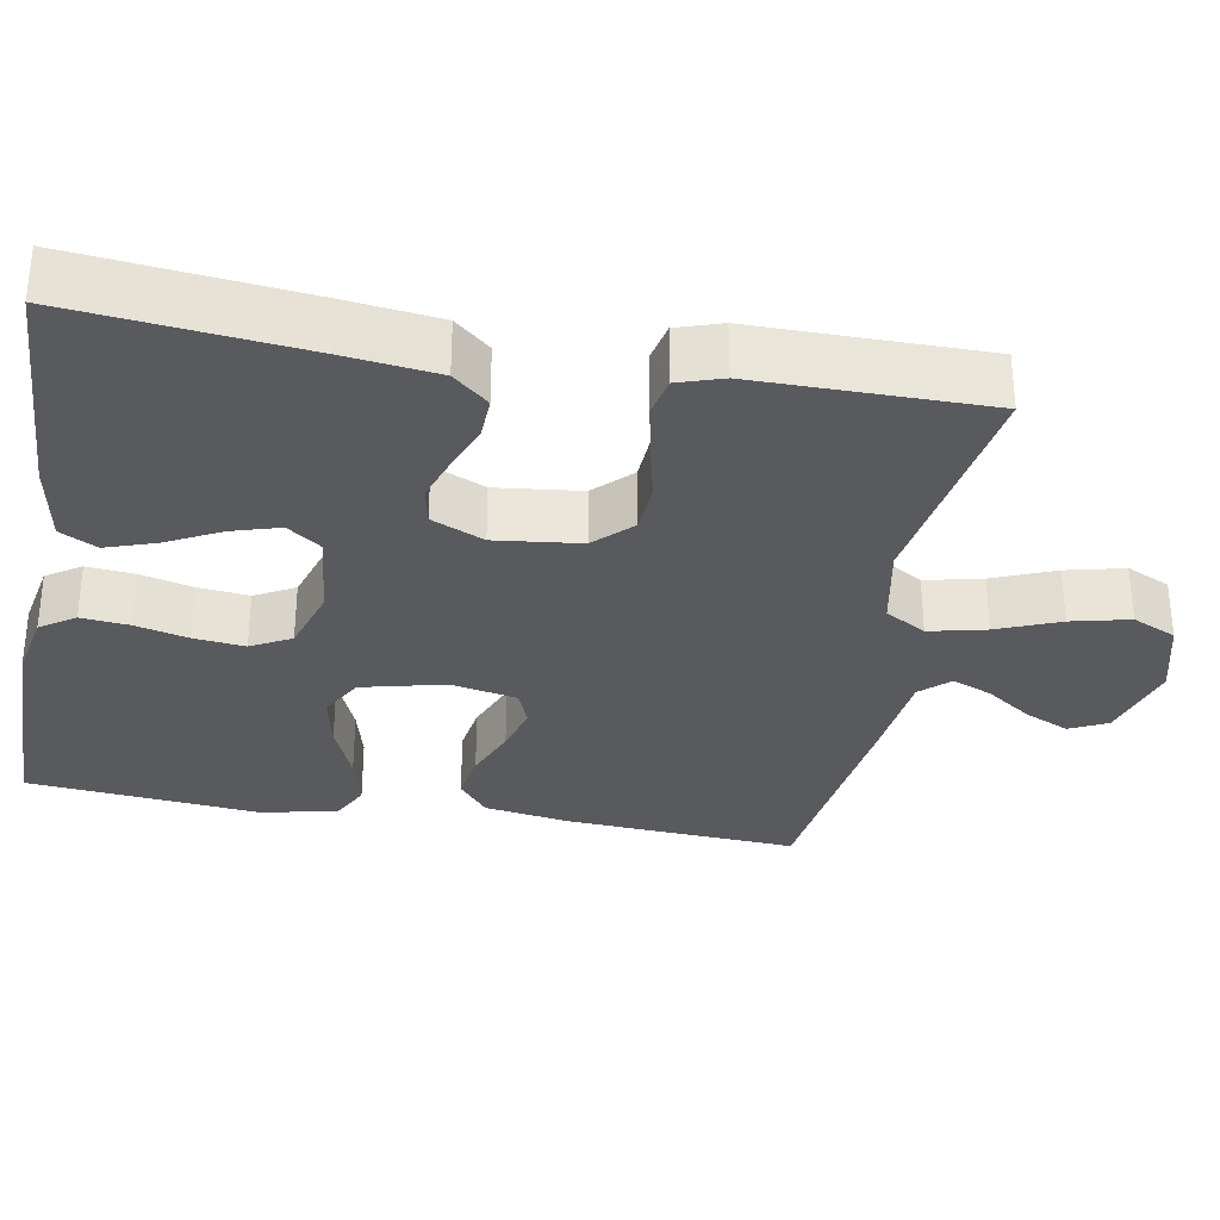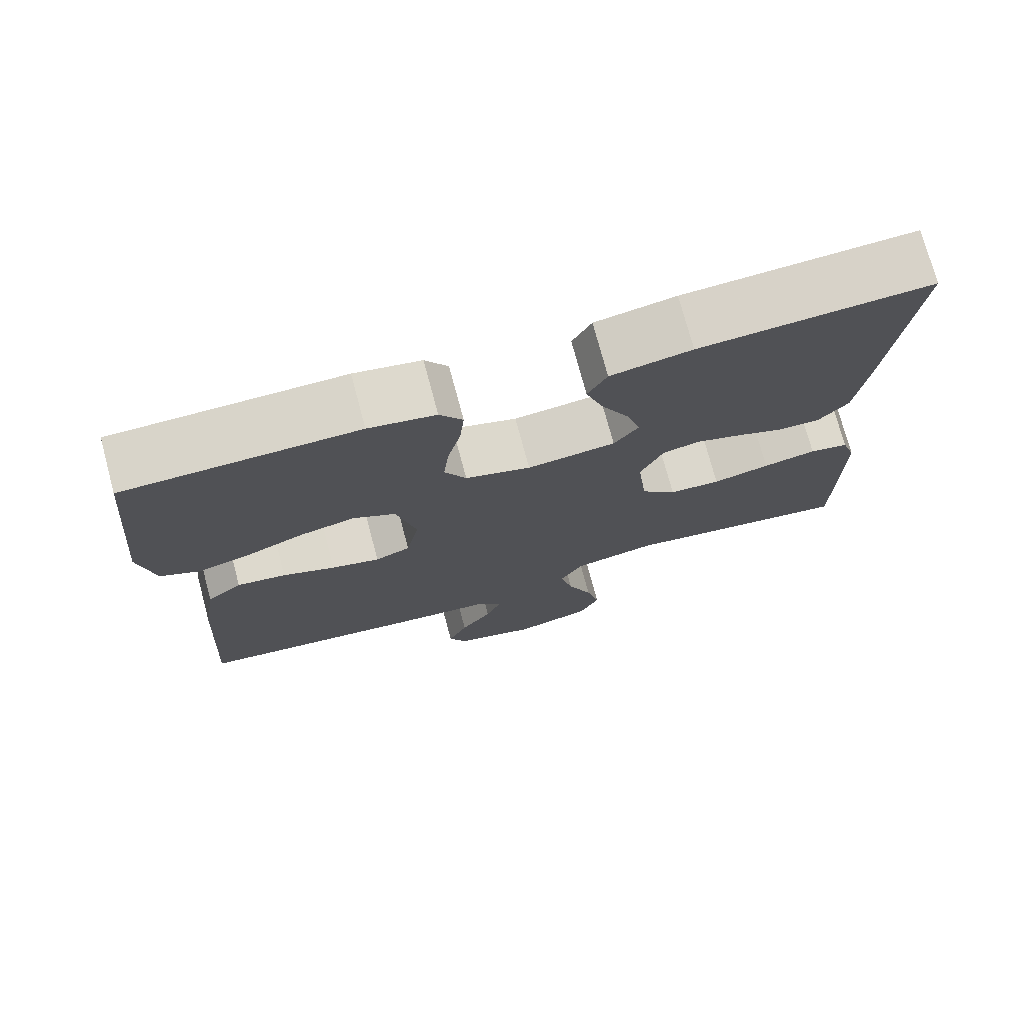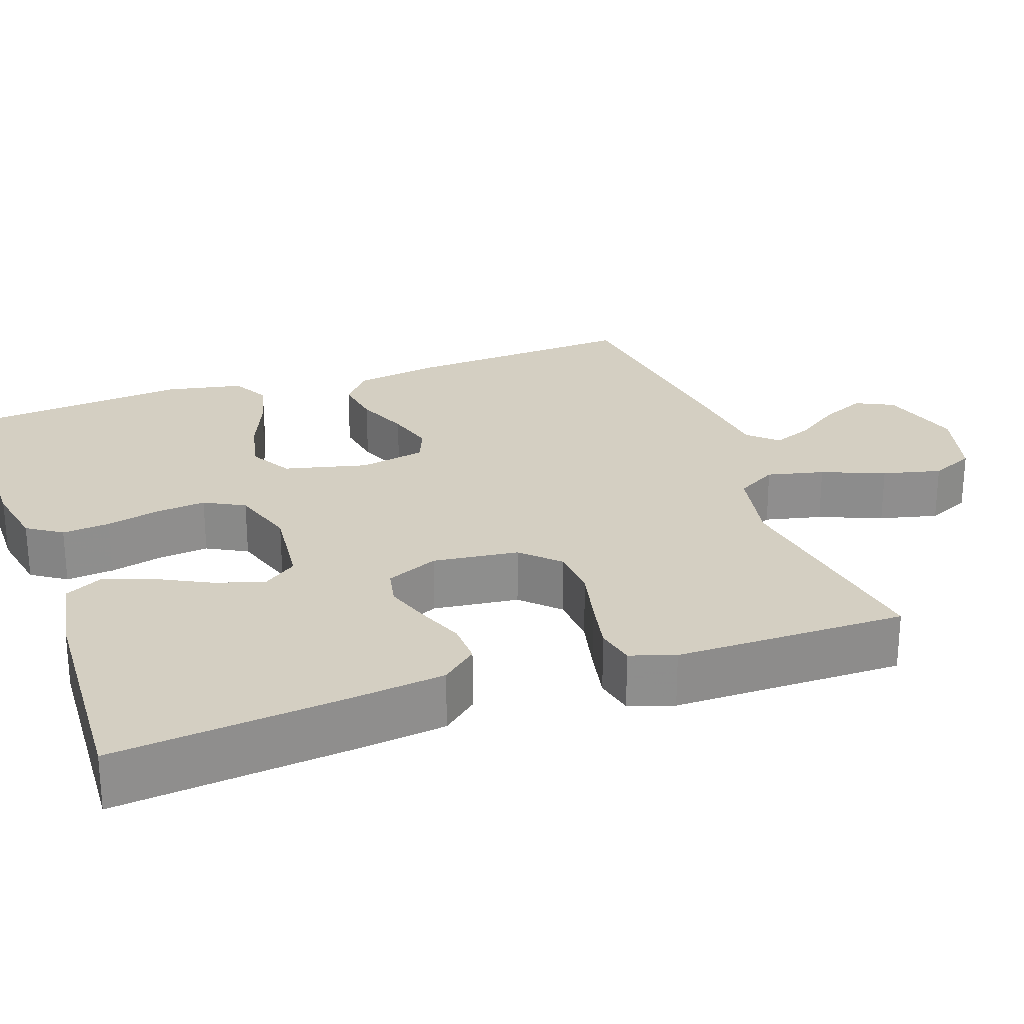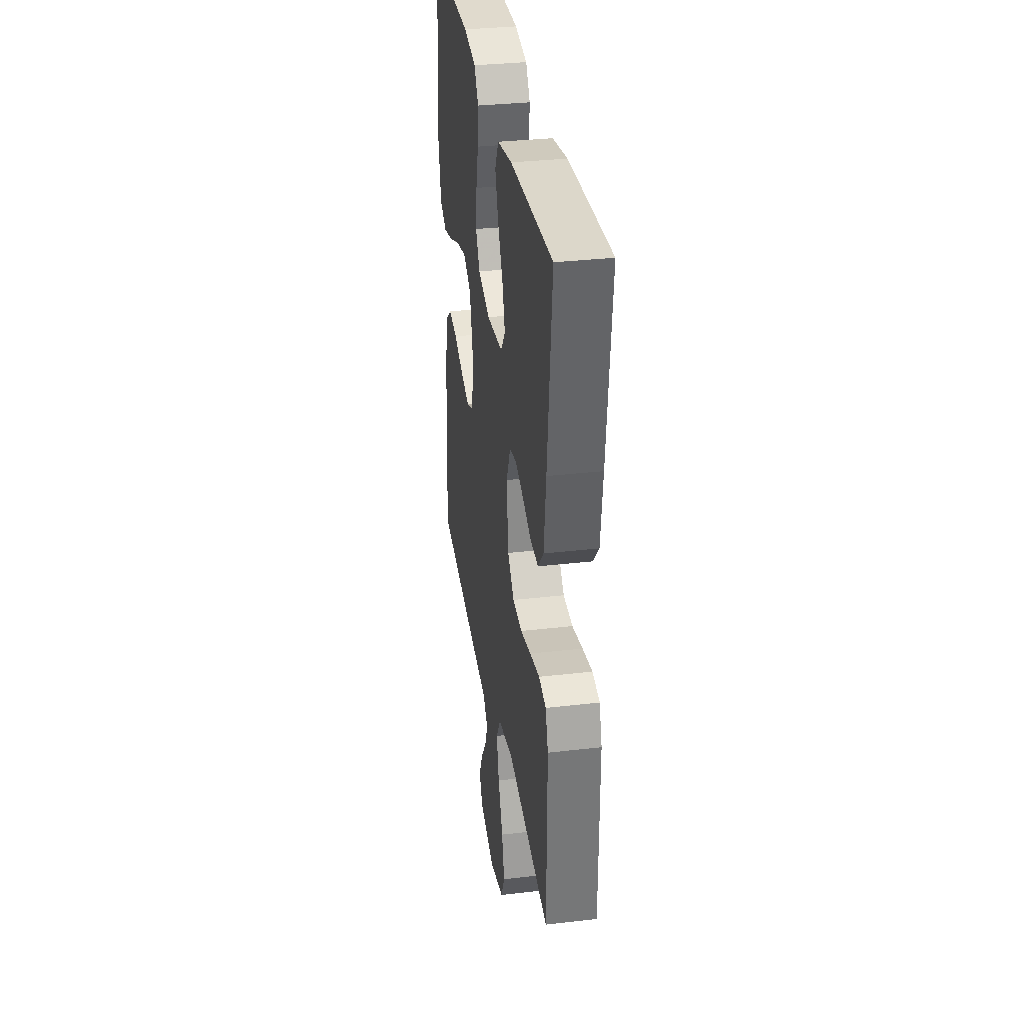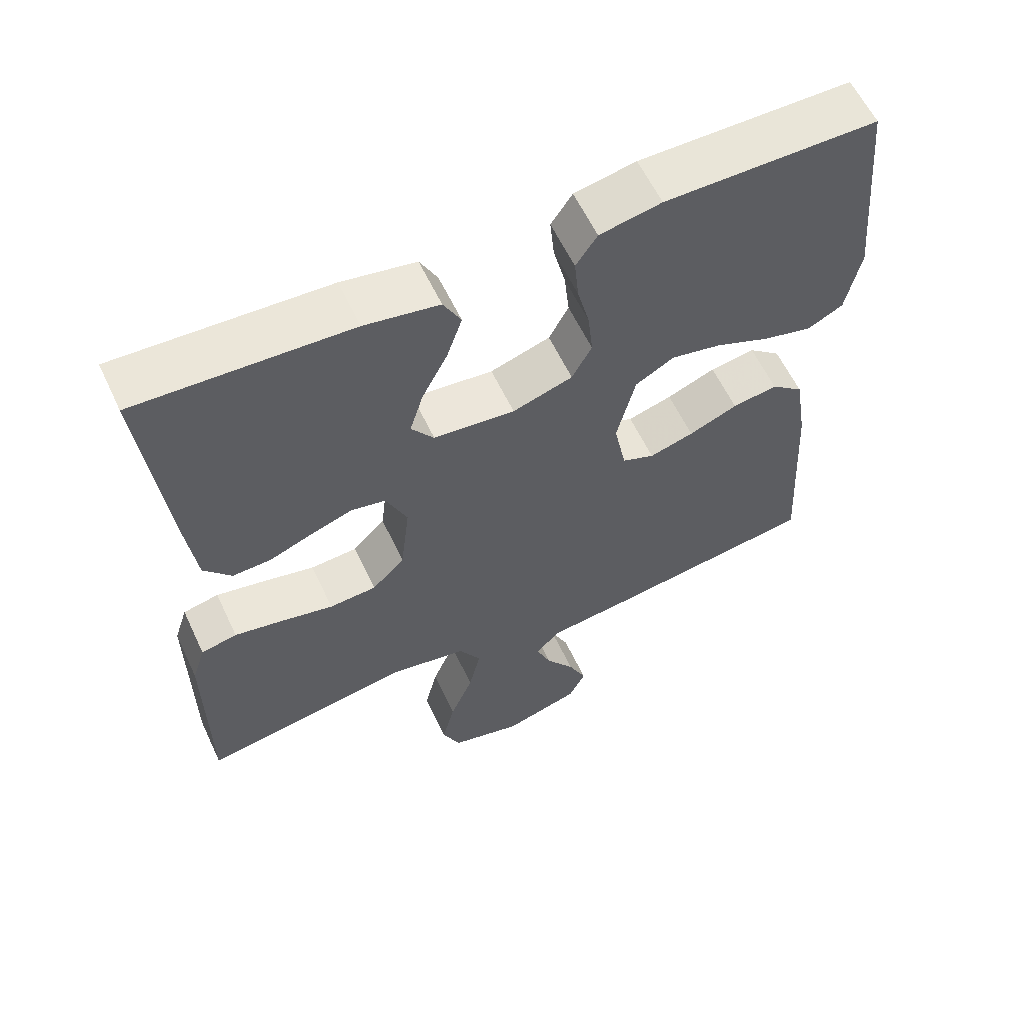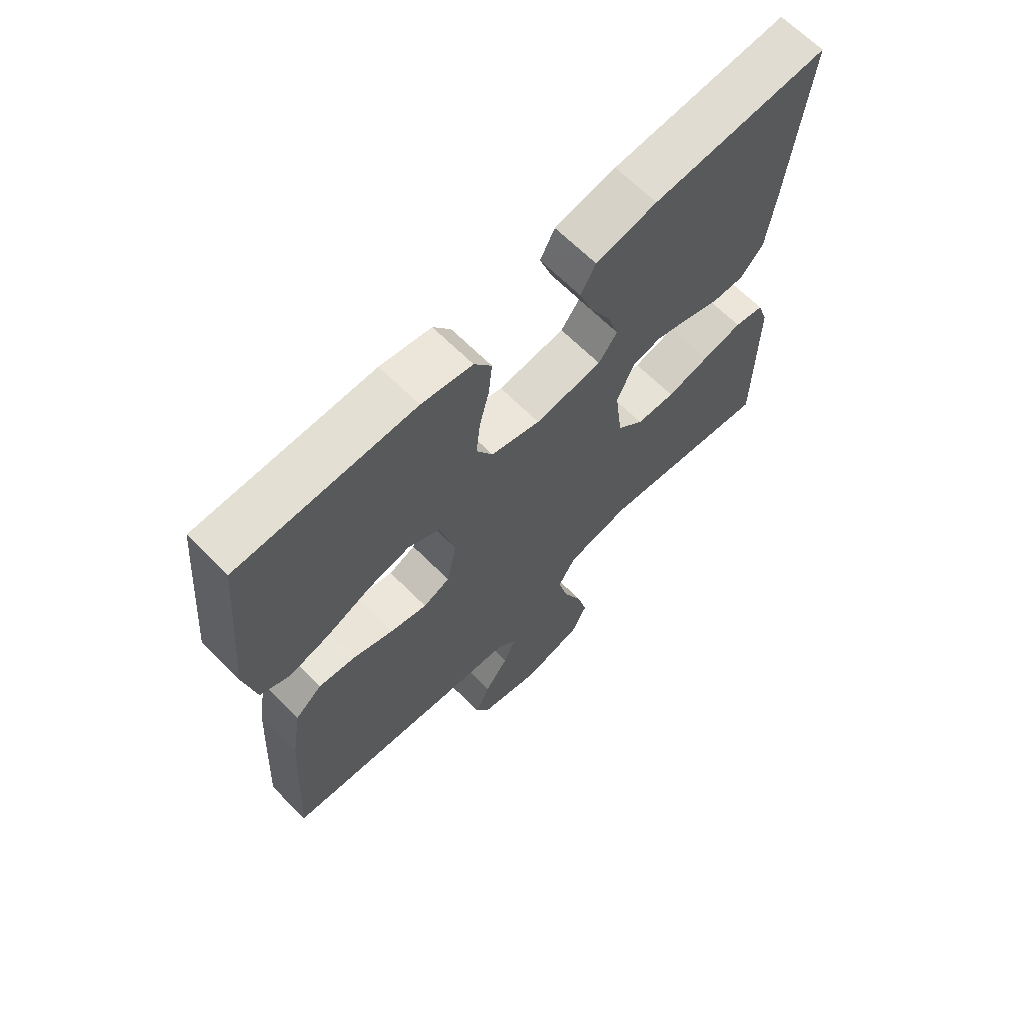
<metadata>
{"format":"obj","ext":"obj","renderer":"f3d","projection":"perspective","resolution":1024,"background":"white","views":[{"elev":-31.8,"azim":79.8,"up":"+Y"},{"elev":74.8,"azim":-15.0,"up":"+Z"},{"elev":25.4,"azim":70.6,"up":"+Y"},{"elev":33.4,"azim":81.0,"up":"+Z"},{"elev":60.1,"azim":154.8,"up":"+Z"},{"elev":66.5,"azim":-45.0,"up":"+Z"}]}
</metadata>
<code>
v -0.5 0.07 0.5
v -0.2 0.07 0.502
v -0.113 0.07 0.485
v -0.083 0.07 0.44
v -0.089 0.07 0.378
v -0.106 0.07 0.309
v -0.113 0.07 0.243
v -0.085 0.07 0.191
v 0 0.07 0.164
v 0.115 0.07 0.176
v 0.147 0.07 0.22
v 0.128 0.07 0.283
v 0.092 0.07 0.353
v 0.07 0.07 0.418
v 0.095 0.07 0.466
v 0.2 0.07 0.485
v 0.5 0.07 0.5
v 0.469 0.07 0.2
v 0.454 0.07 0.078
v 0.415 0.07 0.032
v 0.36 0.07 0.034
v 0.299 0.07 0.058
v 0.24 0.07 0.078
v 0.191 0.07 0.068
v 0.161 0.07 0
v 0.174 0.07 -0.111
v 0.22 0.07 -0.158
v 0.287 0.07 -0.162
v 0.361 0.07 -0.145
v 0.43 0.07 -0.131
v 0.481 0.07 -0.142
v 0.5 0.07 -0.2
v 0.5 0.07 -0.5
v 0.2 0.07 -0.452
v 0.091 0.07 -0.473
v 0.06 0.07 -0.526
v 0.077 0.07 -0.6
v 0.11 0.07 -0.681
v 0.128 0.07 -0.757
v 0.102 0.07 -0.814
v 0 0.07 -0.841
v -0.108 0.07 -0.809
v -0.132 0.07 -0.76
v -0.106 0.07 -0.702
v -0.065 0.07 -0.643
v -0.044 0.07 -0.591
v -0.078 0.07 -0.554
v -0.2 0.07 -0.54
v -0.5 0.07 -0.5
v -0.482 0.07 -0.2
v -0.464 0.07 -0.087
v -0.418 0.07 -0.049
v -0.354 0.07 -0.059
v -0.285 0.07 -0.087
v -0.222 0.07 -0.105
v -0.176 0.07 -0.086
v -0.159 0.07 0
v -0.185 0.07 0.108
v -0.24 0.07 0.139
v -0.311 0.07 0.124
v -0.388 0.07 0.092
v -0.458 0.07 0.074
v -0.508 0.07 0.1
v -0.528 0.07 0.2
v -0.5 0 0.5
v -0.2 0 0.502
v -0.113 0 0.485
v -0.083 0 0.44
v -0.089 0 0.378
v -0.106 0 0.309
v -0.113 0 0.243
v -0.085 0 0.191
v 0 0 0.164
v 0.115 0 0.176
v 0.147 0 0.22
v 0.128 0 0.283
v 0.092 0 0.353
v 0.07 0 0.418
v 0.095 0 0.466
v 0.2 0 0.485
v 0.5 0 0.5
v 0.469 0 0.2
v 0.454 0 0.078
v 0.415 0 0.032
v 0.36 0 0.034
v 0.299 0 0.058
v 0.24 0 0.078
v 0.191 0 0.068
v 0.161 0 0
v 0.174 0 -0.111
v 0.22 0 -0.158
v 0.287 0 -0.162
v 0.361 0 -0.145
v 0.43 0 -0.131
v 0.481 0 -0.142
v 0.5 0 -0.2
v 0.5 0 -0.5
v 0.2 0 -0.452
v 0.091 0 -0.473
v 0.06 0 -0.526
v 0.077 0 -0.6
v 0.11 0 -0.681
v 0.128 0 -0.757
v 0.102 0 -0.814
v 0 0 -0.841
v -0.108 0 -0.809
v -0.132 0 -0.76
v -0.106 0 -0.702
v -0.065 0 -0.643
v -0.044 0 -0.591
v -0.078 0 -0.554
v -0.2 0 -0.54
v -0.5 0 -0.5
v -0.482 0 -0.2
v -0.464 0 -0.087
v -0.418 0 -0.049
v -0.354 0 -0.059
v -0.285 0 -0.087
v -0.222 0 -0.105
v -0.176 0 -0.086
v -0.159 0 0
v -0.185 0 0.108
v -0.24 0 0.139
v -0.311 0 0.124
v -0.388 0 0.092
v -0.458 0 0.074
v -0.508 0 0.1
v -0.528 0 0.2
f 4 5 6
f 3 4 6
f 2 3 6
f 1 2 6
f 64 1 6
f 63 64 6
f 62 63 6
f 61 62 6
f 60 61 6
f 59 60 6 7
f 58 59 7 8
f 57 58 8 9
f 56 57 9 10
f 52 53 54
f 51 52 54
f 50 51 54
f 49 50 54
f 48 49 54
f 47 48 54
f 46 47 54 55
f 43 44 45
f 42 43 45
f 41 42 45
f 40 41 45
f 39 40 45
f 38 39 45
f 37 38 45
f 36 37 45 46
f 46 55 56
f 36 46 56
f 35 36 56
f 32 33 34
f 31 32 34
f 30 31 34
f 29 30 34
f 28 29 34
f 27 28 34 35
f 20 21 22
f 19 20 22
f 18 19 22
f 17 18 22
f 16 17 22
f 15 16 22
f 14 15 22
f 13 14 22
f 12 13 22
f 11 12 22 23
f 10 11 23 24
f 26 27 35 56
f 25 26 56 10
f 10 24 25
f 70 69 68
f 70 68 67
f 70 67 66
f 70 66 65
f 70 65 128
f 70 128 127
f 70 127 126
f 70 126 125
f 70 125 124
f 71 70 124 123
f 72 71 123 122
f 73 72 122 121
f 74 73 121 120
f 118 117 116
f 118 116 115
f 118 115 114
f 118 114 113
f 118 113 112
f 118 112 111
f 119 118 111 110
f 109 108 107
f 109 107 106
f 109 106 105
f 109 105 104
f 109 104 103
f 109 103 102
f 109 102 101
f 110 109 101 100
f 120 119 110
f 120 110 100
f 120 100 99
f 98 97 96
f 98 96 95
f 98 95 94
f 98 94 93
f 98 93 92
f 99 98 92 91
f 86 85 84
f 86 84 83
f 86 83 82
f 86 82 81
f 86 81 80
f 86 80 79
f 86 79 78
f 86 78 77
f 86 77 76
f 87 86 76 75
f 88 87 75 74
f 120 99 91 90
f 74 120 90 89
f 89 88 74
f 1 65 66 2
f 2 66 67 3
f 3 67 68 4
f 4 68 69 5
f 5 69 70 6
f 6 70 71 7
f 7 71 72 8
f 8 72 73 9
f 9 73 74 10
f 10 74 75 11
f 11 75 76 12
f 12 76 77 13
f 13 77 78 14
f 14 78 79 15
f 15 79 80 16
f 16 80 81 17
f 17 81 82 18
f 18 82 83 19
f 19 83 84 20
f 20 84 85 21
f 21 85 86 22
f 22 86 87 23
f 23 87 88 24
f 24 88 89 25
f 25 89 90 26
f 26 90 91 27
f 27 91 92 28
f 28 92 93 29
f 29 93 94 30
f 30 94 95 31
f 31 95 96 32
f 32 96 97 33
f 33 97 98 34
f 34 98 99 35
f 35 99 100 36
f 36 100 101 37
f 37 101 102 38
f 38 102 103 39
f 39 103 104 40
f 40 104 105 41
f 41 105 106 42
f 42 106 107 43
f 43 107 108 44
f 44 108 109 45
f 45 109 110 46
f 46 110 111 47
f 47 111 112 48
f 48 112 113 49
f 49 113 114 50
f 50 114 115 51
f 51 115 116 52
f 52 116 117 53
f 53 117 118 54
f 54 118 119 55
f 55 119 120 56
f 56 120 121 57
f 57 121 122 58
f 58 122 123 59
f 59 123 124 60
f 60 124 125 61
f 61 125 126 62
f 62 126 127 63
f 63 127 128 64
f 64 128 65 1

</code>
